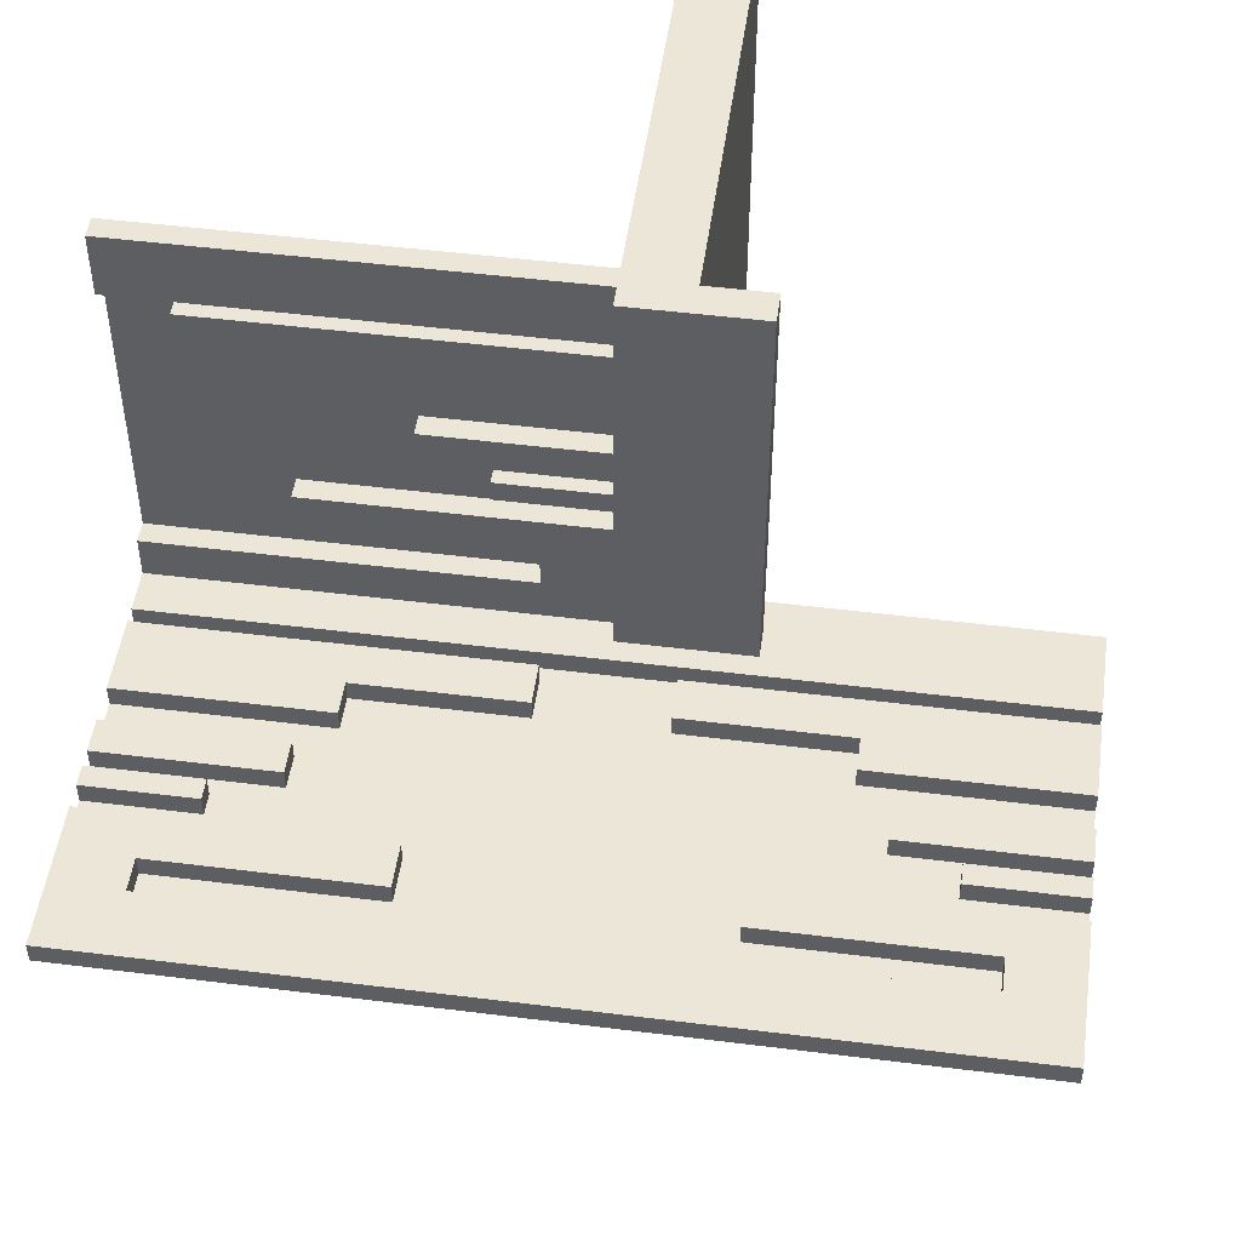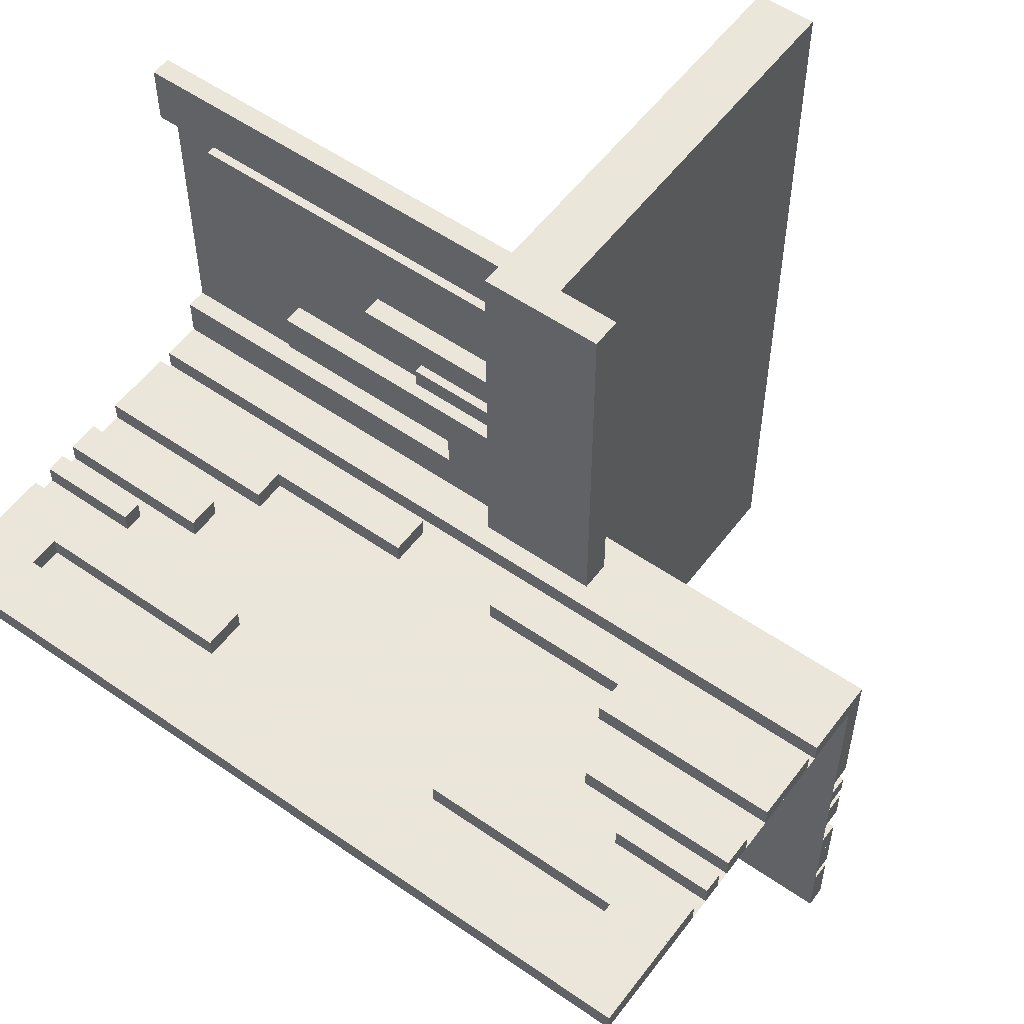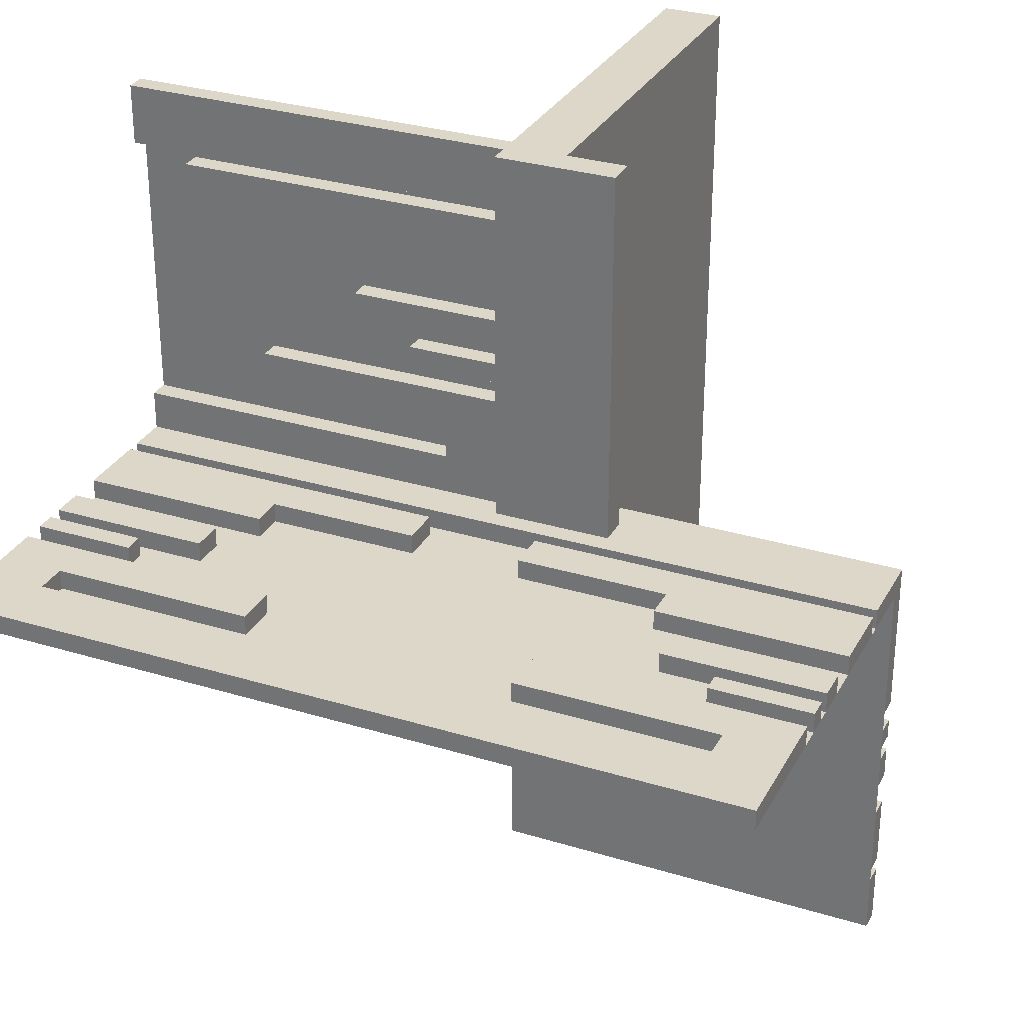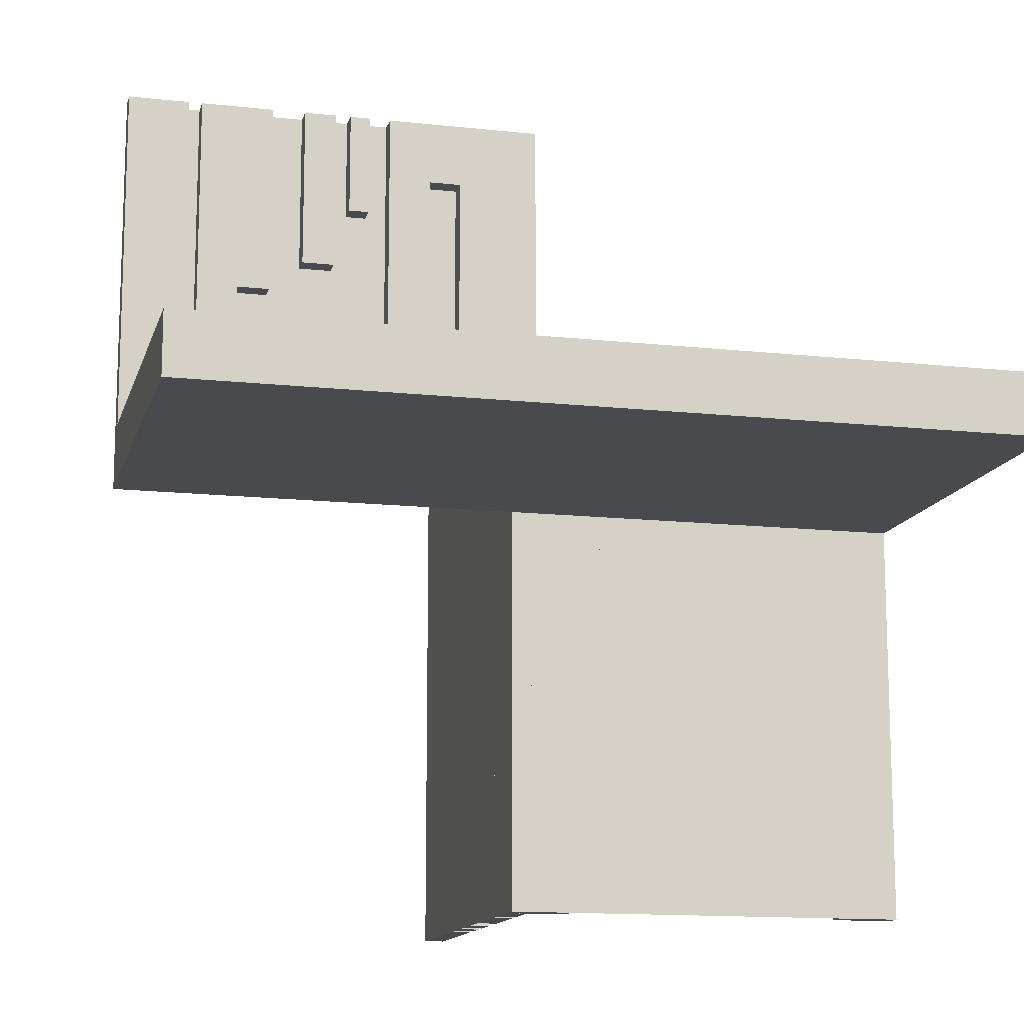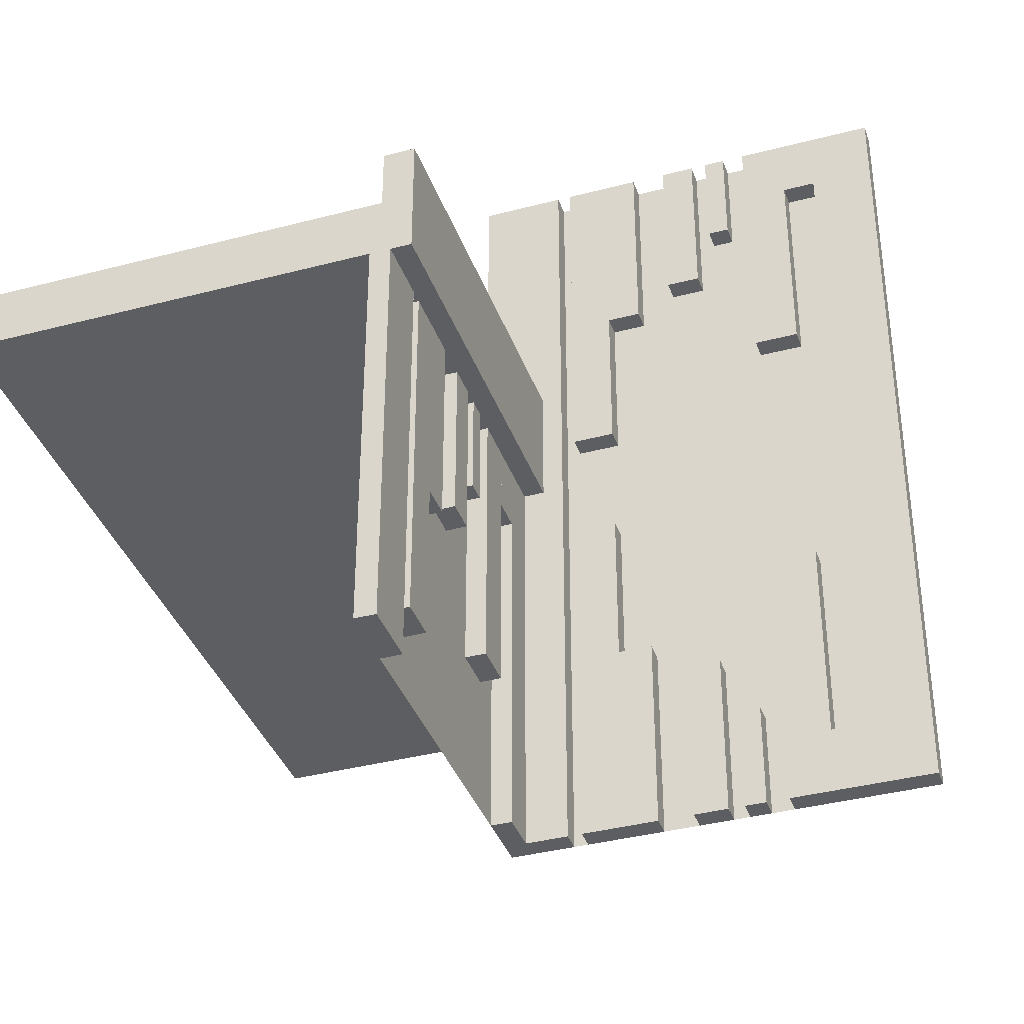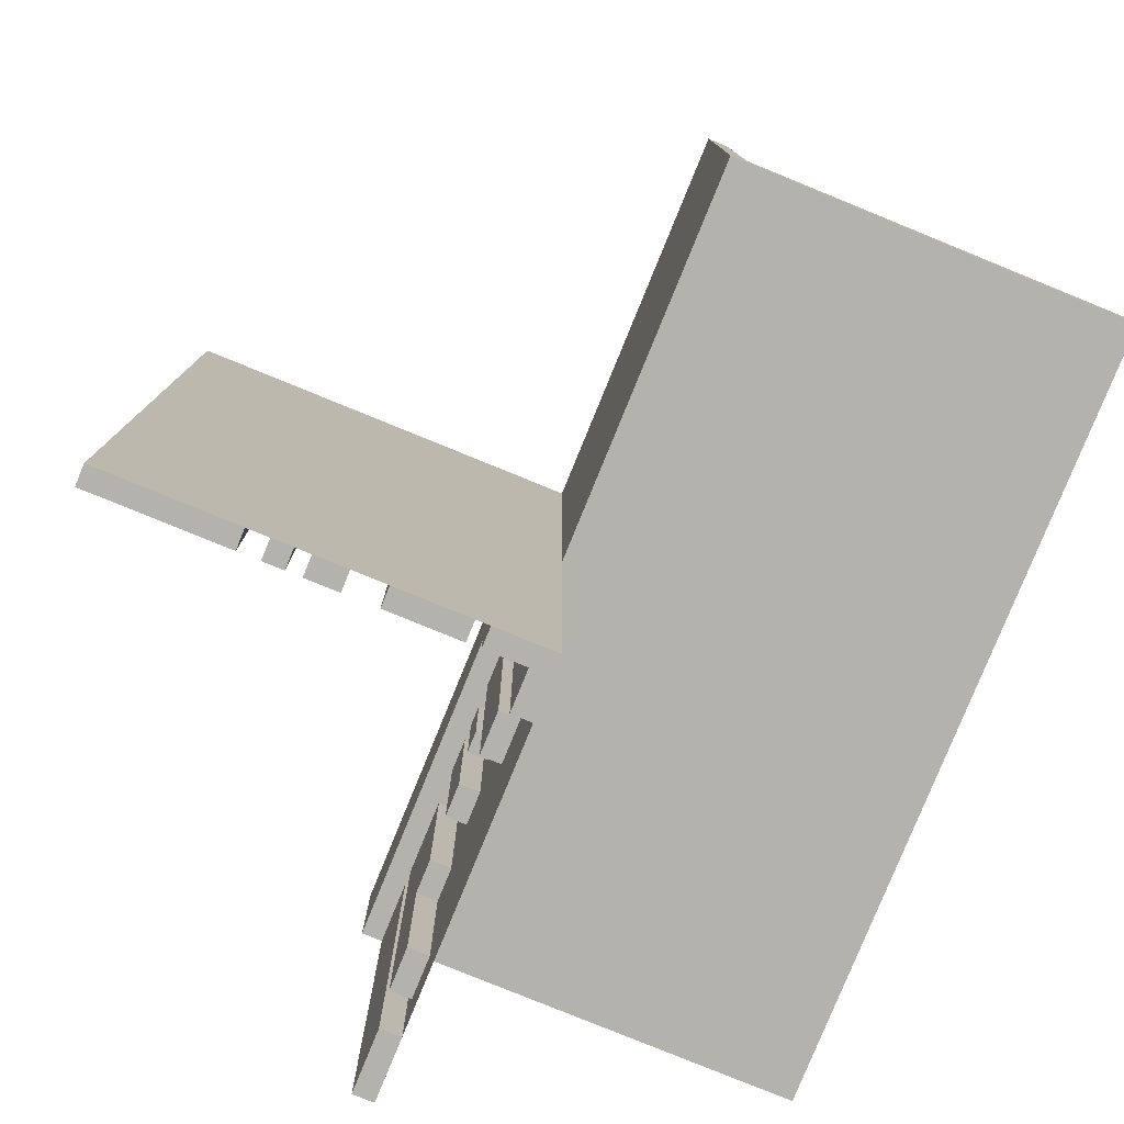
<metadata>
{"format":"obj","ext":"obj","renderer":"f3d","projection":"perspective","resolution":1024,"background":"white","views":[{"elev":49.5,"azim":-82.1,"up":"+Y"},{"elev":55.0,"azim":-53.7,"up":"+Y"},{"elev":30.3,"azim":-66.1,"up":"+Y"},{"elev":-13.4,"azim":76.0,"up":"+Z"},{"elev":-37.6,"azim":-161.4,"up":"+Z"},{"elev":-79.6,"azim":-22.2,"up":"+Z"}]}
</metadata>
<code>
v 0 0 0
v 0 0 -0.5
v 0 0 0.5
v 0 0 0.075
v 0 0.4085 0
v 0 0.4085 -0.429
v 0 -0.075 0
v 0 -0.075 0.4209
v 0 -0.075 0.5
v 0 0.1671 0
v 0 0.1671 -0.3308
v 0 0.2371 0
v 0 0.2371 -0.2
v 0 0.2771 0
v 0 0.2771 -0.2
v 0 -0.3585 0.5
v 0 -0.3585 0.07099
v 0 -0.3585 0.2616
v 0 -0.3185 0.5
v 0 -0.3185 0.2616
v 0 -0.1143 0.1692
v 0 -0.1143 0.4209
v 0 -0.1143 0.5
v 0 -0.2184 0.5
v 0 -0.2184 0.3738
v 0 -0.425 0
v 0 -0.425 0.5
v 0 0.1935 0
v 0 0.1935 -0.1262
v 0 -0.5 0
v 0 -0.5 0.5
v 0 -0.5 0.075
v 0 0.5 0
v 0 0.5 -0.5
v 0 -0.1935 0.5
v 0 -0.1935 0.3738
v 0 0.425 0
v 0 0.425 -0.5
v 0 0.025 0
v 0 0.025 -0.5
v 0 0.2184 0
v 0 0.2184 -0.1262
v 0 0.1143 0
v 0 0.1143 -0.3308
v 0 0.1143 -0.0791
v 0 0.3185 0
v 0 0.3185 -0.2384
v 0 0.3585 0
v 0 0.3585 -0.429
v 0 0.3585 -0.2384
v 0 -0.2771 0.3
v 0 -0.2771 0.5
v 0 -0.2371 0.3
v 0 -0.2371 0.5
v 0 -0.1671 0.1692
v 0 -0.1671 0.5
v 0 0.075 0
v 0 0.075 -0.5
v 0 0.075 -0.0791
v 0 -0.4085 0.5
v 0 -0.4085 0.07099
v -0.075 0 0
v -0.075 0 -0.5
v -0.075 0 0.5
v -0.075 0.025 0
v -0.075 0.025 -0.5
v -0.075 0.025 0.5
v -0.2816 0 -0.3738
v -0.2816 0 -0.5
v -0.2816 0 0.5
v -0.2816 0 0.3738
v -0.2816 0.025 -0.3738
v -0.2816 0.025 -0.5
v -0.2816 0.025 0.5
v -0.2816 0.025 0.3738
v -0.0125 0 0.15
v -0.0125 0 0.075
v -0.0125 0.5 0.15
v -0.0125 0.5 0.075
v -0.3857 0 0.1692
v -0.3857 0 0.4209
v -0.3857 0 -0.5
v -0.3857 0 0.5
v -0.3857 0 -0.4209
v -0.3857 0 -0.1692
v -0.3857 0.025 0.1692
v -0.3857 0.025 0.4209
v -0.3857 0.025 -0.5
v -0.3857 0.025 0.5
v -0.3857 0.025 -0.4209
v -0.3857 0.025 -0.1692
v -0.1415 0 -0.2616
v -0.1415 0 -0.07099
v -0.1415 0 -0.5
v -0.1415 0 0.5
v -0.1415 0 0.07099
v -0.1415 0 0.2616
v -0.1415 0.025 -0.2616
v -0.1415 0.025 -0.07099
v -0.1415 0.025 -0.5
v -0.1415 0.025 0.5
v -0.1415 0.025 0.07099
v -0.1415 0.025 0.2616
v -0.1815 0 -0.2616
v -0.1815 0 -0.5
v -0.1815 0 0.5
v -0.1815 0 0.2616
v -0.1815 0.025 -0.2616
v -0.1815 0.025 -0.5
v -0.1815 0.025 0.5
v -0.1815 0.025 0.2616
v -0.025 0 0
v -0.025 0 -0.5
v -0.025 0.4085 0
v -0.025 0.4085 -0.429
v -0.025 0.1671 0
v -0.025 0.1671 -0.3308
v -0.025 0.2371 0
v -0.025 0.2371 -0.2
v -0.025 0.2771 0
v -0.025 0.2771 -0.2
v -0.025 0.1935 0
v -0.025 0.1935 -0.1262
v -0.025 0.5 0
v -0.025 0.5 -0.5
v -0.025 0.425 0
v -0.025 0.425 -0.5
v -0.025 0.2184 0
v -0.025 0.2184 -0.1262
v -0.025 0.1143 0
v -0.025 0.1143 -0.3308
v -0.025 0.1143 -0.0791
v -0.025 0.3185 0
v -0.025 0.3185 -0.2384
v -0.025 0.3585 0
v -0.025 0.3585 -0.429
v -0.025 0.3585 -0.2384
v -0.025 0.075 0
v -0.025 0.075 -0.5
v -0.025 0.075 -0.0791
v -0.425 0 0
v -0.425 0 0.4209
v -0.425 0 -0.5
v -0.425 0 0.5
v -0.425 0 -0.4209
v -0.425 0.025 0
v -0.425 0.025 0.4209
v -0.425 0.025 -0.5
v -0.425 0.025 0.5
v -0.425 0.025 -0.4209
v -0.5 0 0
v -0.5 0 -0.5
v -0.5 0 0.5
v -0.5 0.025 0
v -0.5 0.025 -0.5
v -0.5 0.025 0.5
v 0.5 0 0
v 0.5 0 0.075
v 0.5 -0.5 0
v 0.5 -0.5 0.075
v 0.5 0.5 0
v 0.5 0.5 0.075
v -0.09154 0 -0.07099
v -0.09154 0 -0.5
v -0.09154 0 0.5
v -0.09154 0 0.07099
v -0.09154 0.025 -0.07099
v -0.09154 0.025 -0.5
v -0.09154 0.025 0.5
v -0.09154 0.025 0.07099
v -0.3329 0 0.1692
v -0.3329 0 -0.5
v -0.3329 0 0.5
v -0.3329 0 -0.1692
v -0.3329 0.025 0.1692
v -0.3329 0.025 -0.5
v -0.3329 0.025 0.5
v -0.3329 0.025 -0.1692
v 0.025 -0.075 0
v 0.025 -0.075 0.4209
v 0.025 -0.075 0.5
v 0.025 -0.3585 0.5
v 0.025 -0.3585 0.07099
v 0.025 -0.3585 0.2616
v 0.025 -0.3185 0.5
v 0.025 -0.3185 0.2616
v 0.025 -0.1143 0.1692
v 0.025 -0.1143 0.4209
v 0.025 -0.1143 0.5
v 0.025 -0.2184 0.5
v 0.025 -0.2184 0.3738
v 0.025 -0.425 0
v 0.025 -0.425 0.5
v 0.025 -0.5 0
v 0.025 -0.5 0.5
v 0.025 -0.1935 0.5
v 0.025 -0.1935 0.3738
v 0.025 0.025 0
v 0.025 0.025 0.5
v 0.025 -0.2771 0.3
v 0.025 -0.2771 0.5
v 0.025 -0.2371 0.3
v 0.025 -0.2371 0.5
v 0.025 -0.1671 0.1692
v 0.025 -0.1671 0.5
v 0.025 -0.4085 0.5
v 0.025 -0.4085 0.07099
v -0.2629 0 -0.5
v -0.2629 0 -0.3
v -0.2629 0 0.3
v -0.2629 0 0.5
v -0.2629 0.025 -0.5
v -0.2629 0.025 -0.3
v -0.2629 0.025 0.3
v -0.2629 0.025 0.5
v -0.2229 0 -0.5
v -0.2229 0 -0.3
v -0.2229 0 0.3
v -0.2229 0 0.5
v -0.2229 0.025 -0.5
v -0.2229 0.025 -0.3
v -0.2229 0.025 0.3
v -0.2229 0.025 0.5
v -0.05 0 0
v -0.05 0 0.15
v -0.05 0.5 0
v -0.05 0.5 0.15
v -0.3065 0 -0.3738
v -0.3065 0 -0.5
v -0.3065 0 0.5
v -0.3065 0 0.3738
v -0.3065 0.025 -0.3738
v -0.3065 0.025 -0.5
v -0.3065 0.025 0.5
v -0.3065 0.025 0.3738
f 82 172 174
f 174 85 82
f 172 176 178
f 178 174 172
f 176 88 91
f 91 178 176
f 88 82 85
f 85 91 88
f 172 82 88
f 88 176 172
f 174 91 85
f 91 174 178
f 145 150 148
f 148 143 145
f 150 90 88
f 88 148 150
f 90 84 82
f 82 88 90
f 84 145 143
f 143 82 84
f 150 145 84
f 84 90 150
f 148 82 143
f 82 148 88
f 228 232 233
f 233 229 228
f 232 72 73
f 73 233 232
f 72 68 69
f 69 73 72
f 68 228 229
f 229 69 68
f 232 228 68
f 68 72 232
f 233 69 229
f 69 233 73
f 208 216 217
f 217 209 208
f 216 220 221
f 221 217 216
f 220 212 213
f 213 221 220
f 212 208 209
f 209 213 212
f 216 208 212
f 212 220 216
f 217 213 209
f 213 217 221
f 105 94 92
f 92 104 105
f 94 100 98
f 98 92 94
f 100 109 108
f 108 98 100
f 109 105 104
f 104 108 109
f 94 105 109
f 109 100 94
f 92 108 104
f 108 92 98
f 94 164 163
f 163 93 94
f 164 168 167
f 167 163 164
f 168 100 99
f 99 167 168
f 100 94 93
f 93 99 100
f 164 94 100
f 100 168 164
f 163 99 93
f 99 163 167
f 152 143 141
f 141 151 152
f 143 148 146
f 146 141 143
f 148 155 154
f 154 146 148
f 155 152 151
f 151 154 155
f 143 152 155
f 155 148 143
f 141 154 151
f 154 141 146
f 63 2 1
f 1 62 63
f 2 40 39
f 39 1 2
f 40 66 65
f 65 39 40
f 66 63 62
f 62 65 66
f 2 63 66
f 66 40 2
f 1 65 62
f 65 1 39
f 152 2 1
f 1 151 152
f 9 181 180
f 180 8 9
f 181 189 188
f 188 180 181
f 189 23 22
f 22 188 189
f 23 9 8
f 8 22 23
f 181 9 23
f 23 189 181
f 180 22 8
f 22 180 188
f 144 149 147
f 147 142 144
f 149 89 87
f 87 147 149
f 89 83 81
f 81 87 89
f 83 144 142
f 142 81 83
f 149 144 83
f 83 89 149
f 147 81 142
f 81 147 87
f 35 196 197
f 197 36 35
f 196 190 191
f 191 197 196
f 190 24 25
f 25 191 190
f 24 35 36
f 36 25 24
f 196 35 24
f 24 190 196
f 197 25 36
f 25 197 191
f 230 234 235
f 235 231 230
f 234 74 75
f 75 235 234
f 74 70 71
f 71 75 74
f 70 230 231
f 231 71 70
f 234 230 70
f 70 74 234
f 235 71 231
f 71 235 75
f 21 55 56
f 56 23 21
f 55 204 205
f 205 56 55
f 204 187 189
f 189 205 204
f 187 21 23
f 23 189 187
f 55 21 187
f 187 204 55
f 56 189 23
f 189 56 205
f 80 171 173
f 173 83 80
f 171 175 177
f 177 173 171
f 175 86 89
f 89 177 175
f 86 80 83
f 83 89 86
f 171 80 86
f 86 175 171
f 173 89 83
f 89 173 177
f 153 3 1
f 1 151 153
f 20 18 16
f 16 19 20
f 18 184 182
f 182 16 18
f 184 186 185
f 185 182 184
f 186 20 19
f 19 185 186
f 18 20 186
f 186 184 18
f 16 185 19
f 185 16 182
f 107 97 95
f 95 106 107
f 97 103 101
f 101 95 97
f 103 111 110
f 110 101 103
f 111 107 106
f 106 110 111
f 97 107 111
f 111 103 97
f 95 110 106
f 110 95 101
f 53 51 52
f 52 54 53
f 51 200 201
f 201 52 51
f 200 202 203
f 203 201 200
f 202 53 54
f 54 203 202
f 51 53 202
f 202 200 51
f 52 203 54
f 203 52 201
f 210 218 219
f 219 211 210
f 218 222 223
f 223 219 218
f 222 214 215
f 215 223 222
f 214 210 211
f 211 215 214
f 218 210 214
f 214 222 218
f 219 215 211
f 215 219 223
f 96 166 165
f 165 95 96
f 166 170 169
f 169 165 166
f 170 102 101
f 101 169 170
f 102 96 95
f 95 101 102
f 166 96 102
f 102 170 166
f 165 101 95
f 101 165 169
f 17 61 60
f 60 16 17
f 61 207 206
f 206 60 61
f 207 183 182
f 182 206 207
f 183 17 16
f 16 182 183
f 61 17 183
f 183 207 61
f 60 182 16
f 182 60 206
f 3 1 30
f 30 31 3
f 3 1 7
f 7 9 3
f 9 7 179
f 179 181 9
f 64 62 1
f 1 3 64
f 67 65 62
f 62 64 67
f 65 67 199
f 199 198 65
f 198 199 181
f 181 179 198
f 198 1 65
f 62 65 1
f 179 1 198
f 1 179 7
f 199 67 3
f 64 3 67
f 181 199 3
f 3 9 181
f 26 30 31
f 31 27 26
f 30 194 195
f 195 31 30
f 194 192 193
f 193 195 194
f 192 26 27
f 27 193 192
f 30 26 192
f 192 194 30
f 31 193 27
f 193 31 195
f 151 141 144
f 144 153 151
f 141 146 149
f 149 144 141
f 146 154 156
f 156 149 146
f 154 151 153
f 153 156 154
f 141 151 154
f 154 146 141
f 144 156 153
f 156 144 149
f 1 157 158
f 158 4 1
f 157 159 160
f 160 158 157
f 159 30 32
f 32 160 159
f 30 1 4
f 4 32 30
f 157 1 30
f 30 159 157
f 158 32 4
f 32 158 160
f 76 77 79
f 79 78 76
f 158 162 79
f 79 77 158
f 79 162 161
f 161 226 79
f 78 79 227
f 226 227 79
f 76 78 227
f 227 225 76
f 158 157 161
f 161 162 158
f 227 226 224
f 224 225 227
f 158 77 157
f 224 157 77
f 76 225 77
f 224 77 225
f 157 224 226
f 226 161 157
f 33 34 2
f 2 1 33
f 44 11 10
f 10 43 44
f 11 117 116
f 116 10 11
f 117 131 130
f 130 116 117
f 131 44 43
f 43 130 131
f 11 44 131
f 131 117 11
f 10 130 43
f 130 10 116
f 47 50 48
f 48 46 47
f 50 137 135
f 135 48 50
f 137 134 133
f 133 135 137
f 134 47 46
f 46 133 134
f 50 47 134
f 134 137 50
f 48 133 46
f 133 48 135
f 28 122 123
f 123 29 28
f 122 128 129
f 129 123 122
f 128 41 42
f 42 129 128
f 41 28 29
f 29 42 41
f 122 28 41
f 41 128 122
f 123 42 29
f 42 123 129
f 13 15 14
f 14 12 13
f 15 121 120
f 120 14 15
f 121 119 118
f 118 120 121
f 119 13 12
f 12 118 119
f 15 13 119
f 119 121 15
f 14 118 12
f 118 14 120
f 57 138 140
f 140 59 57
f 138 130 132
f 132 140 138
f 130 43 45
f 45 132 130
f 43 57 59
f 59 45 43
f 138 57 43
f 43 130 138
f 140 45 59
f 45 140 132
f 49 6 5
f 5 48 49
f 6 115 114
f 114 5 6
f 115 136 135
f 135 114 115
f 136 49 48
f 48 135 136
f 6 49 136
f 136 115 6
f 5 135 48
f 135 5 114
f 2 58 57
f 57 1 2
f 58 139 138
f 138 57 58
f 139 113 112
f 112 138 139
f 113 2 1
f 1 112 113
f 58 2 113
f 113 139 58
f 57 112 1
f 112 57 138
f 38 34 33
f 33 37 38
f 34 125 124
f 124 33 34
f 125 127 126
f 126 124 125
f 127 38 37
f 37 126 127
f 34 38 127
f 127 125 34
f 33 126 37
f 126 33 124
f 161 157 1
f 1 33 161
f 157 1 33
f 33 161 157
f 33 161 157
f 157 1 33

</code>
